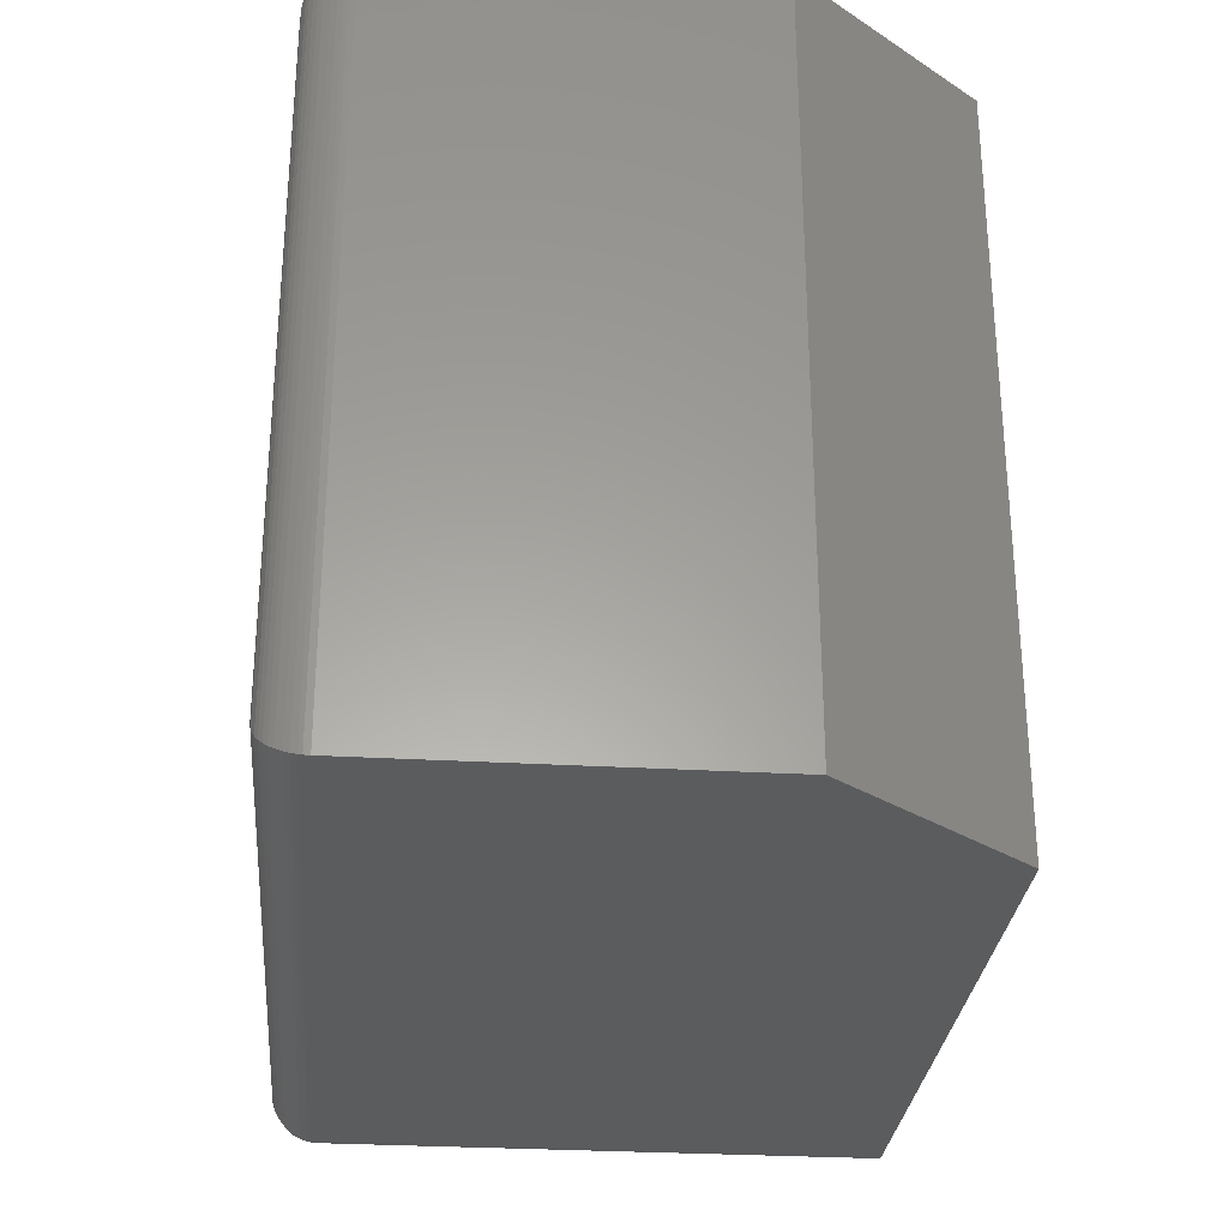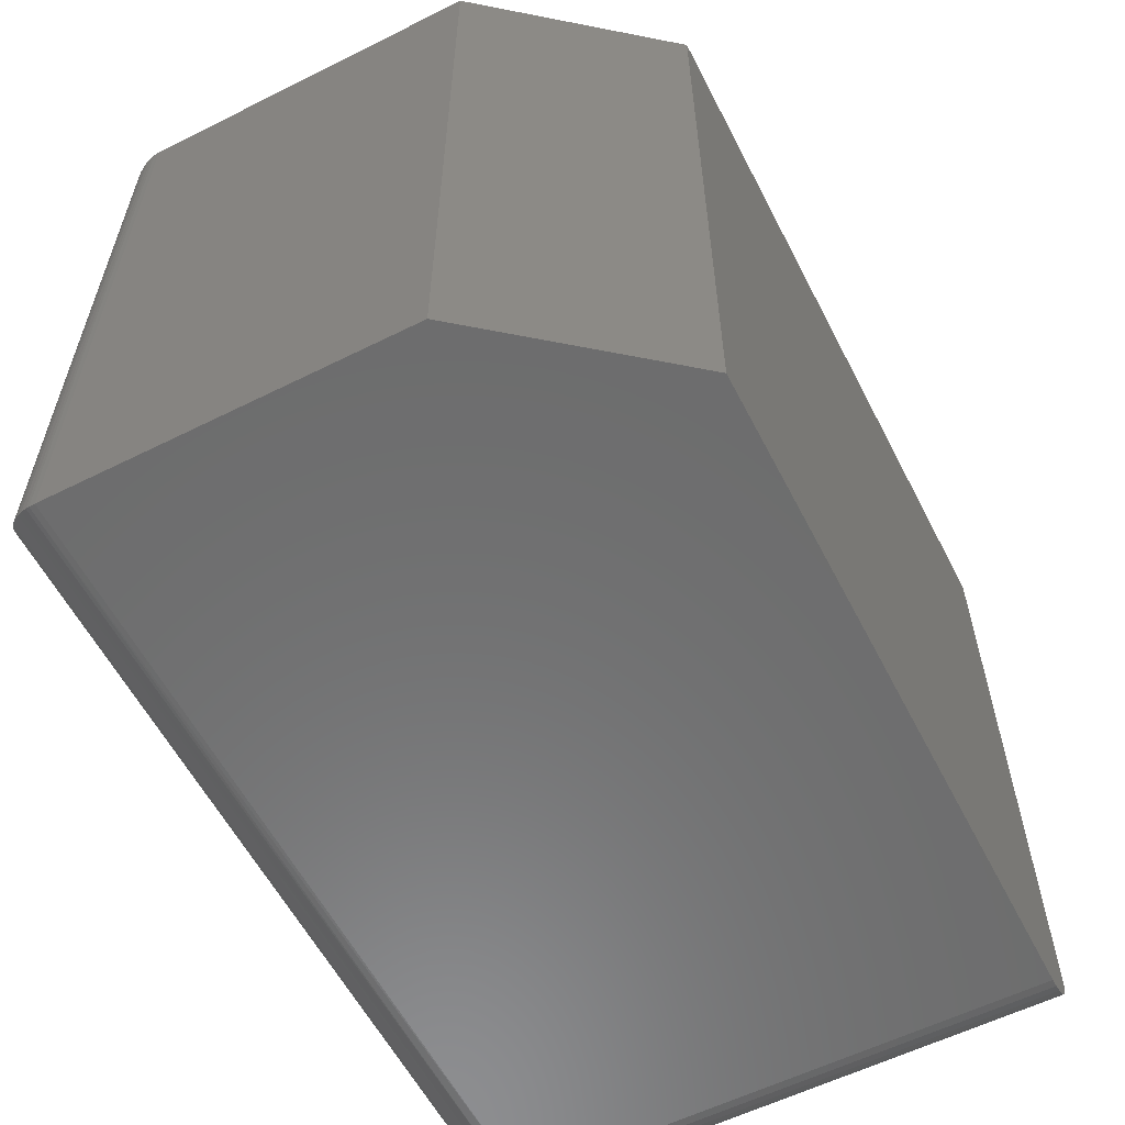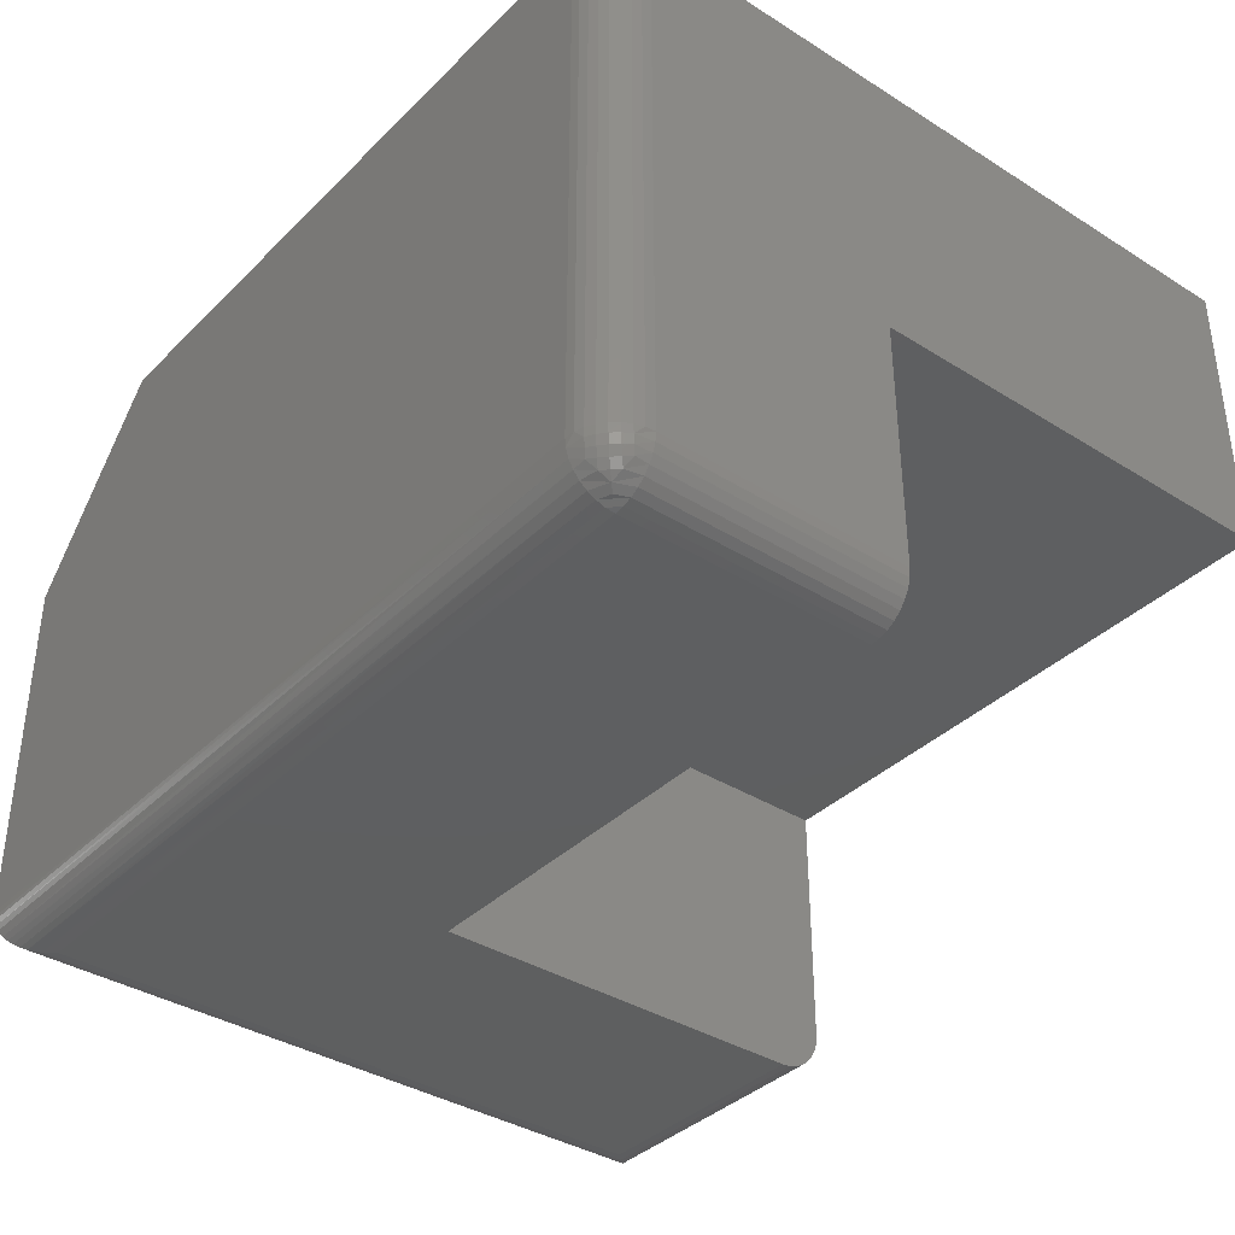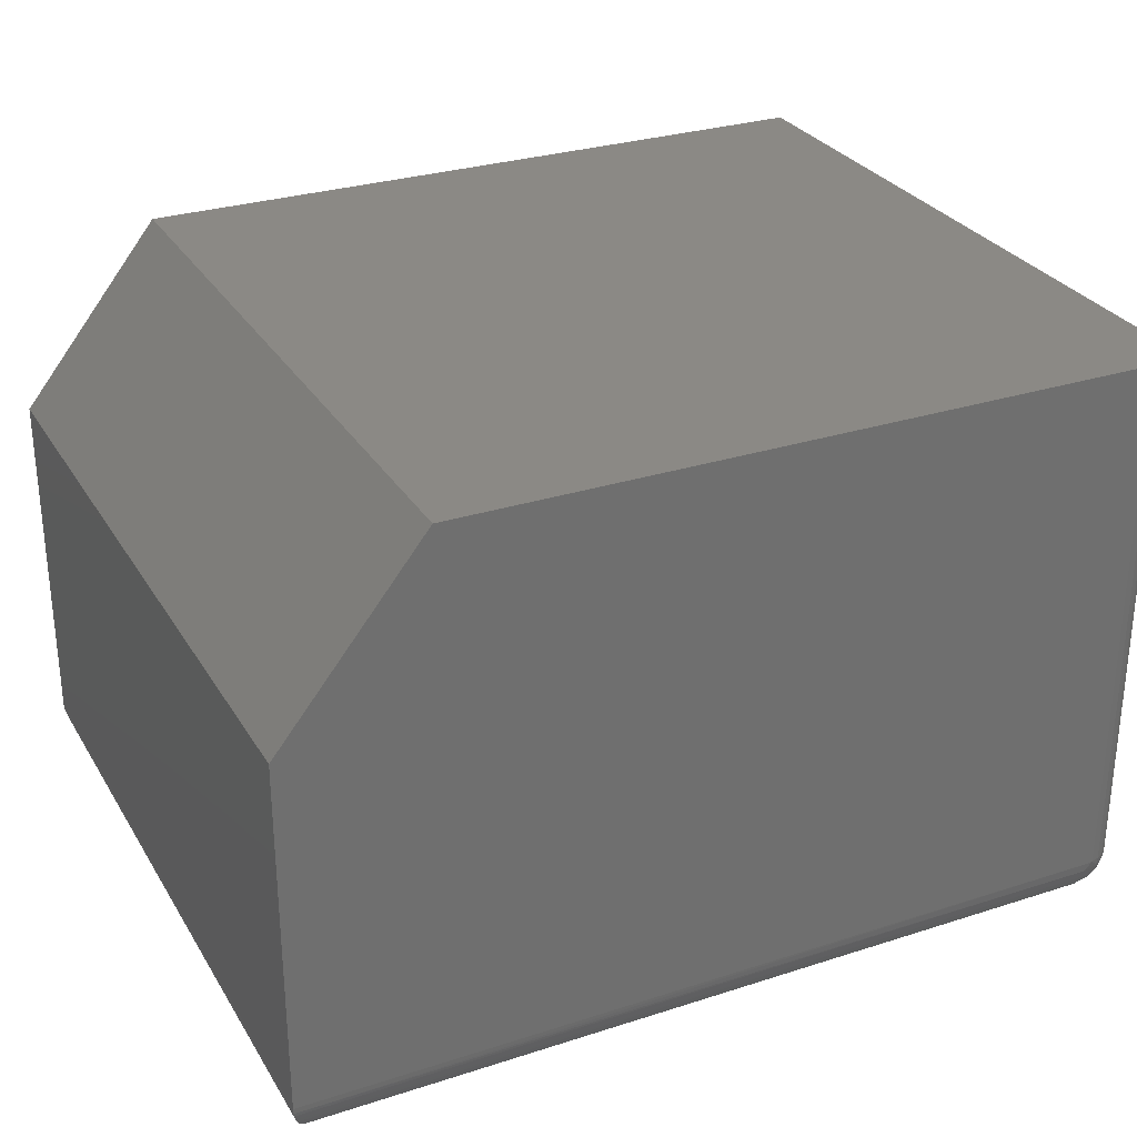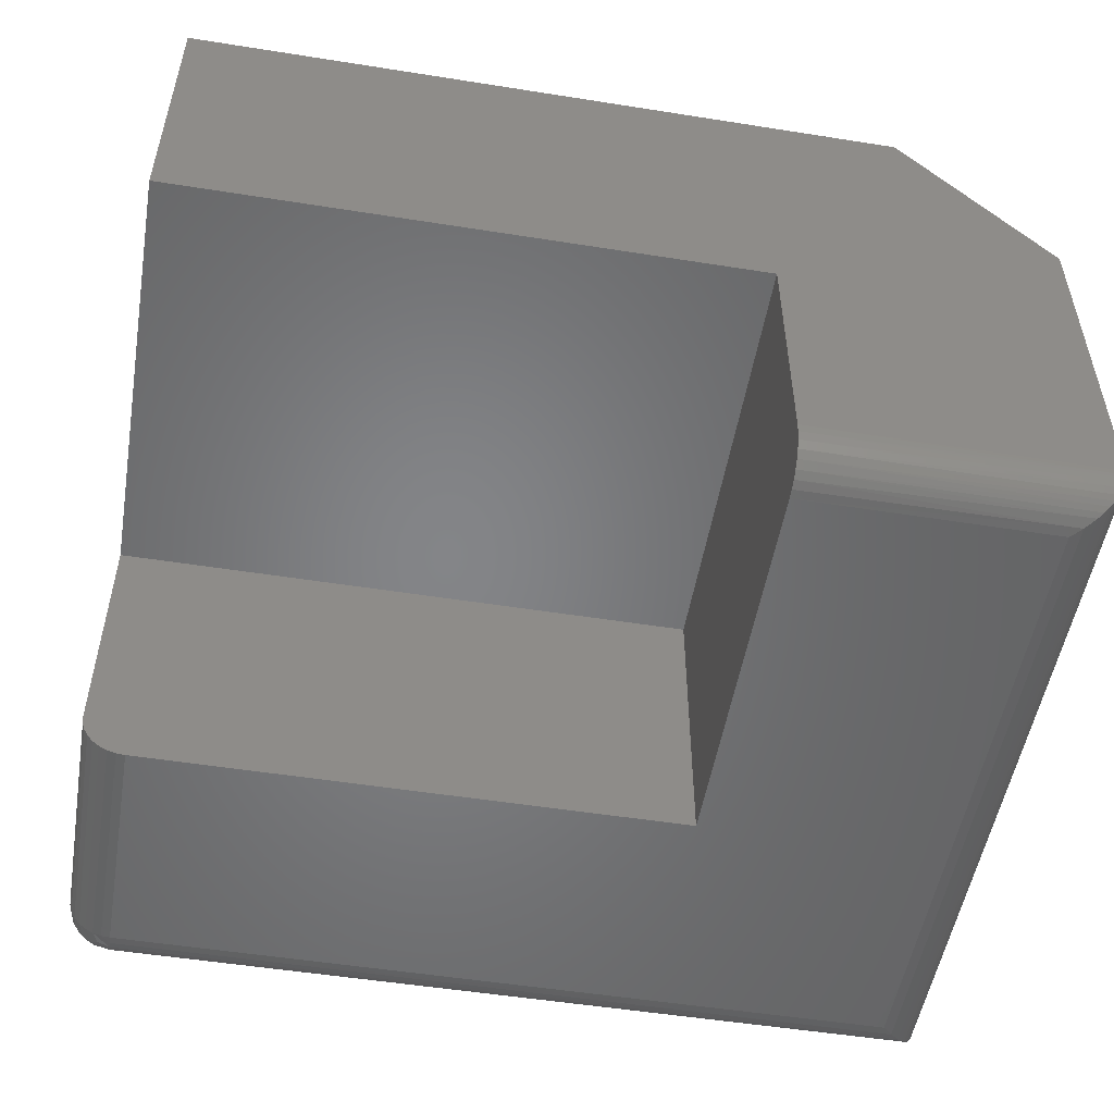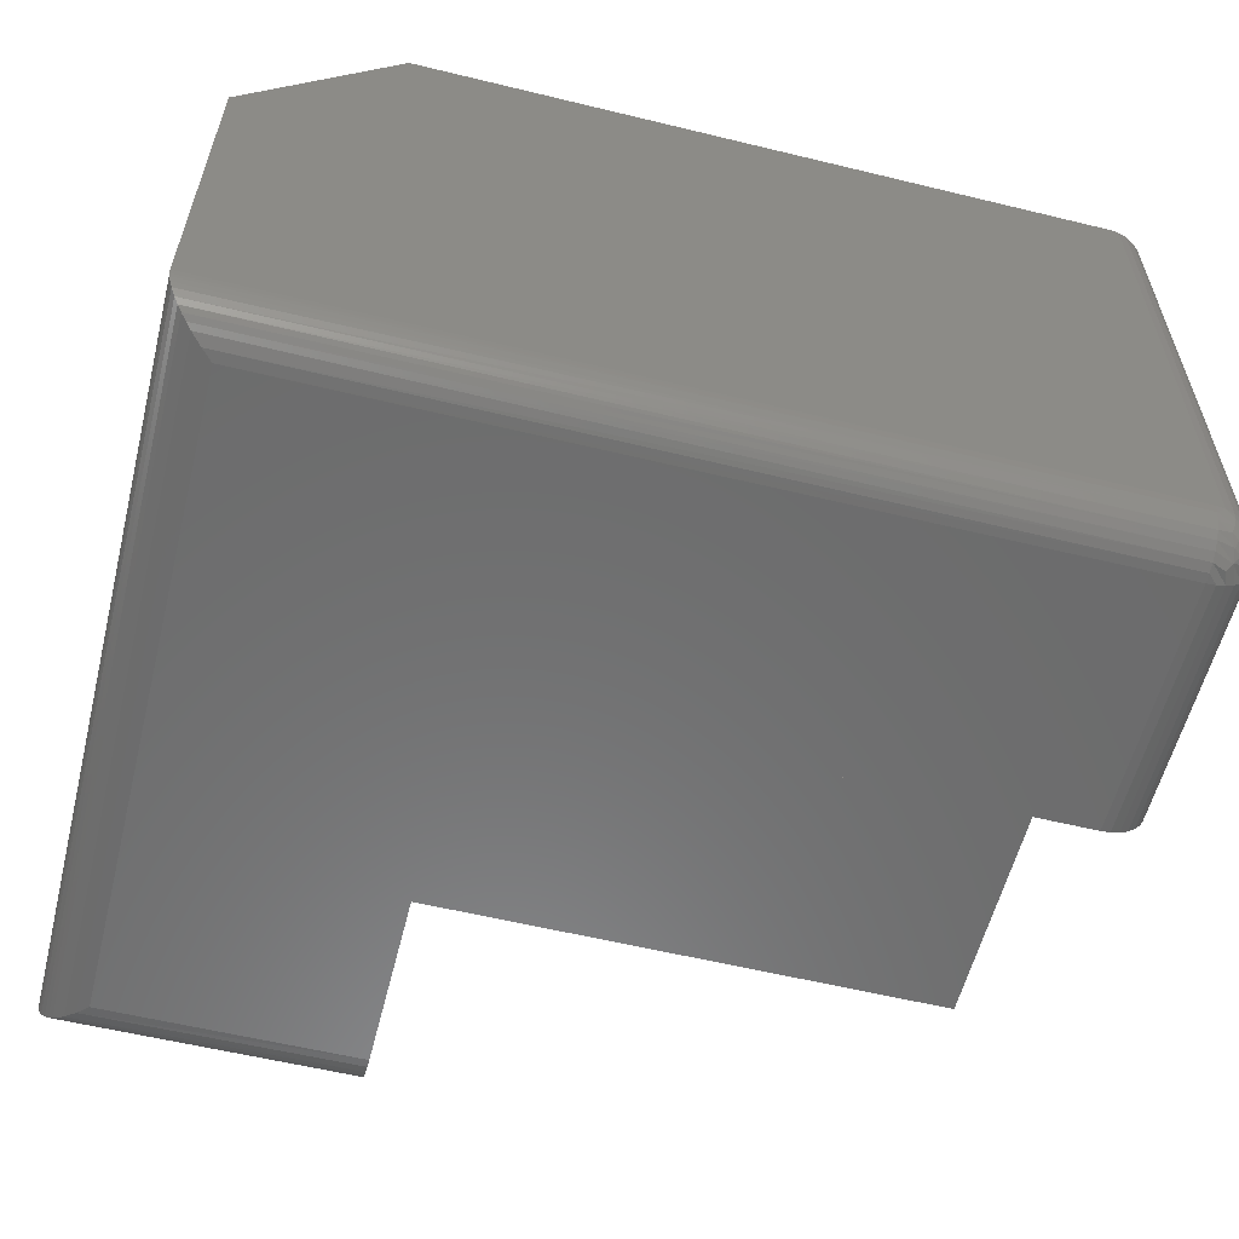
<metadata>
{"format":"stl","ext":"stl","renderer":"f3d","projection":"perspective","resolution":1024,"background":"white","views":[{"elev":-29.0,"azim":85.0,"up":"+Z"},{"elev":-58.6,"azim":117.2,"up":"+Z"},{"elev":-37.2,"azim":-128.9,"up":"+Y"},{"elev":29.0,"azim":154.4,"up":"+Y"},{"elev":-52.2,"azim":-9.7,"up":"+Y"},{"elev":-58.3,"azim":165.9,"up":"+Y"}]}
</metadata>
<code>
# stl→obj: 105 verts, 206 faces
v 1.388e-17 -0.4609 0.25
v 0.002973 -0.4759 0.25
v 0 -0.25 0.25
v 0.0007506 -0.4686 0.25
v 0.01144 -0.4886 0.25
v 0.01736 -0.4934 0.25
v 0.02411 -0.497 0.25
v 0.5 -0.25 0.25
v 0.03144 -0.4992 0.25
v 0.03906 -0.5 0.25
v 0.5 -0.5 0.25
v 0.006583 -0.4826 0.25
v 0.5 -0.4609 0.6237
v 0.5 -0.4759 0.6207
v 0.5 -0.4686 0.6229
v 0.5 -0.25 0.6237
v 0.5 -0.5 0.5846
v 0.5 -0.4992 0.5922
v 0.5 -0.497 0.5996
v 0.5 -0.4934 0.6063
v 0.5 -0.4886 0.6122
v 0.5 -0.4826 0.6171
v 0.7109 -0.5 0.5846
v 0.7109 -0.5 0.03906
v 0.03906 -0.5 0.03906
v 0.7497 -0.4658 0.6234
v 0.75 -0.4609 0.6237
v 0.7197 -0.499 0.5934
v 0.7492 -0.4689 0.6229
v 0.7479 -0.4735 0.6216
v 0.7462 -0.4778 0.6198
v 0.743 -0.4833 0.6167
v 0.7399 -0.4871 0.6136
v 0.7366 -0.4904 0.6103
v 0.7325 -0.4935 0.6062
v 0.7282 -0.496 0.6019
v 0.625 0 0.6237
v 0.75 -0.1562 0.6237
v 3.819e-17 0 0.6237
v 0 -0.25 0.6237
v 2.392e-18 -0.4609 0.03906
v 2.392e-18 0 0.03906
v 0.0007506 -0.4686 0.03906
v 0.002973 -0.4759 0.03906
v 0.006583 -0.4826 0.03906
v 0.01144 -0.4886 0.03906
v 0.01736 -0.4934 0.03906
v 0.02411 -0.497 0.03906
v 0.03144 -0.4992 0.03906
v 0.03906 -0.4609 -2.392e-18
v 0.03906 0 -2.392e-18
v 0.75 -0.4609 -4.592e-17
v 0.625 0 -3.827e-17
v 0.75 -0.1562 -4.592e-17
v 0.006583 0 0.01736
v 0.002973 0 0.02411
v 0.01144 0 0.01144
v 0.0007506 0 0.03144
v 0.03144 0 0.0007506
v 0.02411 0 0.002973
v 0.01736 0 0.006583
v 0.03906 -0.4992 0.03144
v 0.7197 -0.499 0.03028
v 0.7497 -0.4658 0.0002996
v 0.03906 -0.4686 0.0007506
v 0.7492 -0.4689 0.0008186
v 0.7479 -0.4735 0.00206
v 0.03906 -0.4759 0.002973
v 0.7462 -0.4778 0.003838
v 0.743 -0.4833 0.007027
v 0.03906 -0.4826 0.006583
v 0.7399 -0.4871 0.01007
v 0.03906 -0.4886 0.01144
v 0.7366 -0.4904 0.01343
v 0.7325 -0.4935 0.01752
v 0.03906 -0.4934 0.01736
v 0.7282 -0.496 0.02182
v 0.03906 -0.497 0.02411
v 0.03144 -0.4609 0.0007506
v 0.02411 -0.4609 0.002973
v 0.01736 -0.4609 0.006583
v 0.01144 -0.4609 0.01144
v 0.006583 -0.4609 0.01736
v 0.002973 -0.4609 0.02411
v 0.0007506 -0.4609 0.03144
v 0.003464 -0.468 0.0246
v 0.02849 -0.497 0.02849
v 0.02372 -0.4934 0.02372
v 0.01452 -0.488 0.0253
v 0.0253 -0.488 0.01452
v 0.007274 -0.481 0.02841
v 0.02841 -0.481 0.007274
v 0.004916 -0.4747 0.02606
v 0.02606 -0.4747 0.004916
v 0.0246 -0.468 0.003464
v 0.01953 -0.4886 0.01953
v 0.02193 -0.4822 0.01115
v 0.01788 -0.4684 0.007104
v 0.01197 -0.4686 0.01197
v 0.007104 -0.4684 0.01788
v 0.0161 -0.4826 0.0161
v 0.01115 -0.4822 0.02193
v 0.01942 -0.4756 0.008645
v 0.01354 -0.4759 0.01354
v 0.008645 -0.4756 0.01942
f 1 2 3
f 1 4 2
f 5 6 7
f 8 3 9
f 8 9 10
f 8 10 11
f 9 3 2
f 9 2 12
f 9 12 5
f 9 5 7
f 13 14 15
f 16 8 11
f 16 11 17
f 16 17 18
f 16 18 19
f 16 19 20
f 16 20 21
f 16 21 22
f 16 22 14
f 16 14 13
f 23 17 24
f 24 17 11
f 24 11 25
f 25 11 10
f 13 26 27
f 13 15 26
f 17 28 18
f 17 23 28
f 26 15 29
f 30 29 15
f 15 14 30
f 30 14 31
f 31 14 22
f 31 22 32
f 33 32 22
f 22 21 33
f 34 33 21
f 21 20 34
f 34 20 35
f 36 35 20
f 20 19 36
f 28 36 19
f 19 18 28
f 37 27 38
f 39 40 37
f 37 40 16
f 37 16 27
f 27 16 13
f 41 1 42
f 42 1 3
f 42 3 39
f 39 3 40
f 1 41 4
f 4 41 43
f 4 43 2
f 2 43 44
f 2 44 12
f 12 44 45
f 12 45 5
f 5 45 46
f 5 46 6
f 6 46 47
f 6 47 7
f 7 47 48
f 7 48 9
f 9 48 49
f 9 49 10
f 10 49 25
f 3 8 40
f 40 8 16
f 50 51 52
f 52 51 53
f 52 53 54
f 55 56 57
f 37 53 58
f 37 58 42
f 37 42 39
f 58 53 51
f 58 51 59
f 58 59 60
f 58 60 61
f 58 61 57
f 58 57 56
f 24 62 63
f 24 25 62
f 50 64 65
f 50 52 64
f 65 64 66
f 65 66 67
f 65 67 68
f 67 69 68
f 68 69 70
f 68 70 71
f 71 70 72
f 71 72 73
f 73 72 74
f 73 74 75
f 73 75 76
f 76 75 77
f 76 77 78
f 78 77 63
f 78 63 62
f 51 50 59
f 59 50 79
f 59 79 60
f 60 79 80
f 60 80 61
f 61 80 81
f 61 81 57
f 57 81 82
f 57 82 55
f 55 82 83
f 55 83 56
f 56 83 84
f 56 84 58
f 58 84 85
f 58 85 42
f 42 85 41
f 41 86 43
f 41 85 86
f 48 87 78
f 78 62 48
f 48 62 49
f 47 88 87
f 47 87 48
f 87 76 78
f 46 89 88
f 46 88 47
f 88 90 73
f 73 76 88
f 45 91 89
f 45 89 46
f 90 92 71
f 71 73 90
f 44 91 45
f 92 68 71
f 43 93 44
f 94 95 65
f 65 68 94
f 50 65 79
f 65 95 79
f 79 95 80
f 25 49 62
f 88 76 87
f 90 88 96
f 88 89 96
f 92 90 97
f 94 68 92
f 80 95 81
f 81 95 98
f 81 98 82
f 82 98 99
f 82 99 83
f 83 99 100
f 83 100 84
f 84 100 86
f 84 86 85
f 97 90 101
f 101 90 96
f 101 96 102
f 102 96 89
f 102 89 91
f 94 92 103
f 103 92 97
f 103 97 104
f 104 97 101
f 104 101 105
f 105 101 102
f 105 102 93
f 93 102 91
f 93 91 44
f 95 94 98
f 98 94 103
f 98 103 99
f 99 103 104
f 99 104 100
f 100 104 105
f 100 105 86
f 86 105 93
f 86 93 43
f 52 54 27
f 27 54 38
f 54 53 38
f 38 53 37
f 23 63 28
f 23 24 63
f 66 30 67
f 67 30 31
f 67 31 69
f 69 31 32
f 69 32 70
f 70 32 33
f 70 33 72
f 72 33 34
f 72 34 74
f 74 34 35
f 74 35 75
f 75 35 36
f 75 36 77
f 77 36 28
f 77 28 63
f 52 27 64
f 64 27 26
f 64 26 66
f 66 26 29
f 66 29 30

</code>
